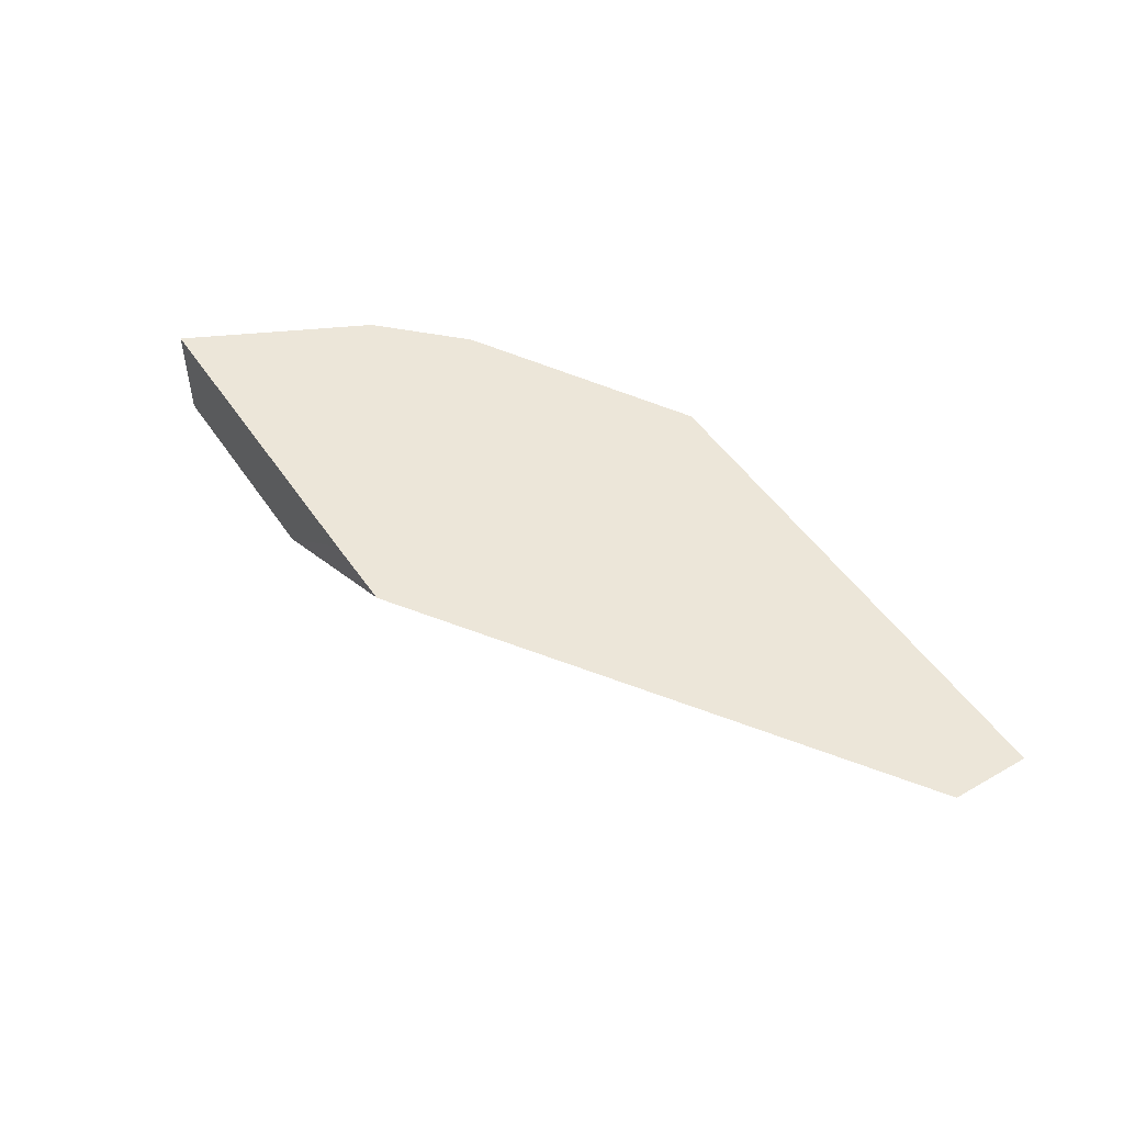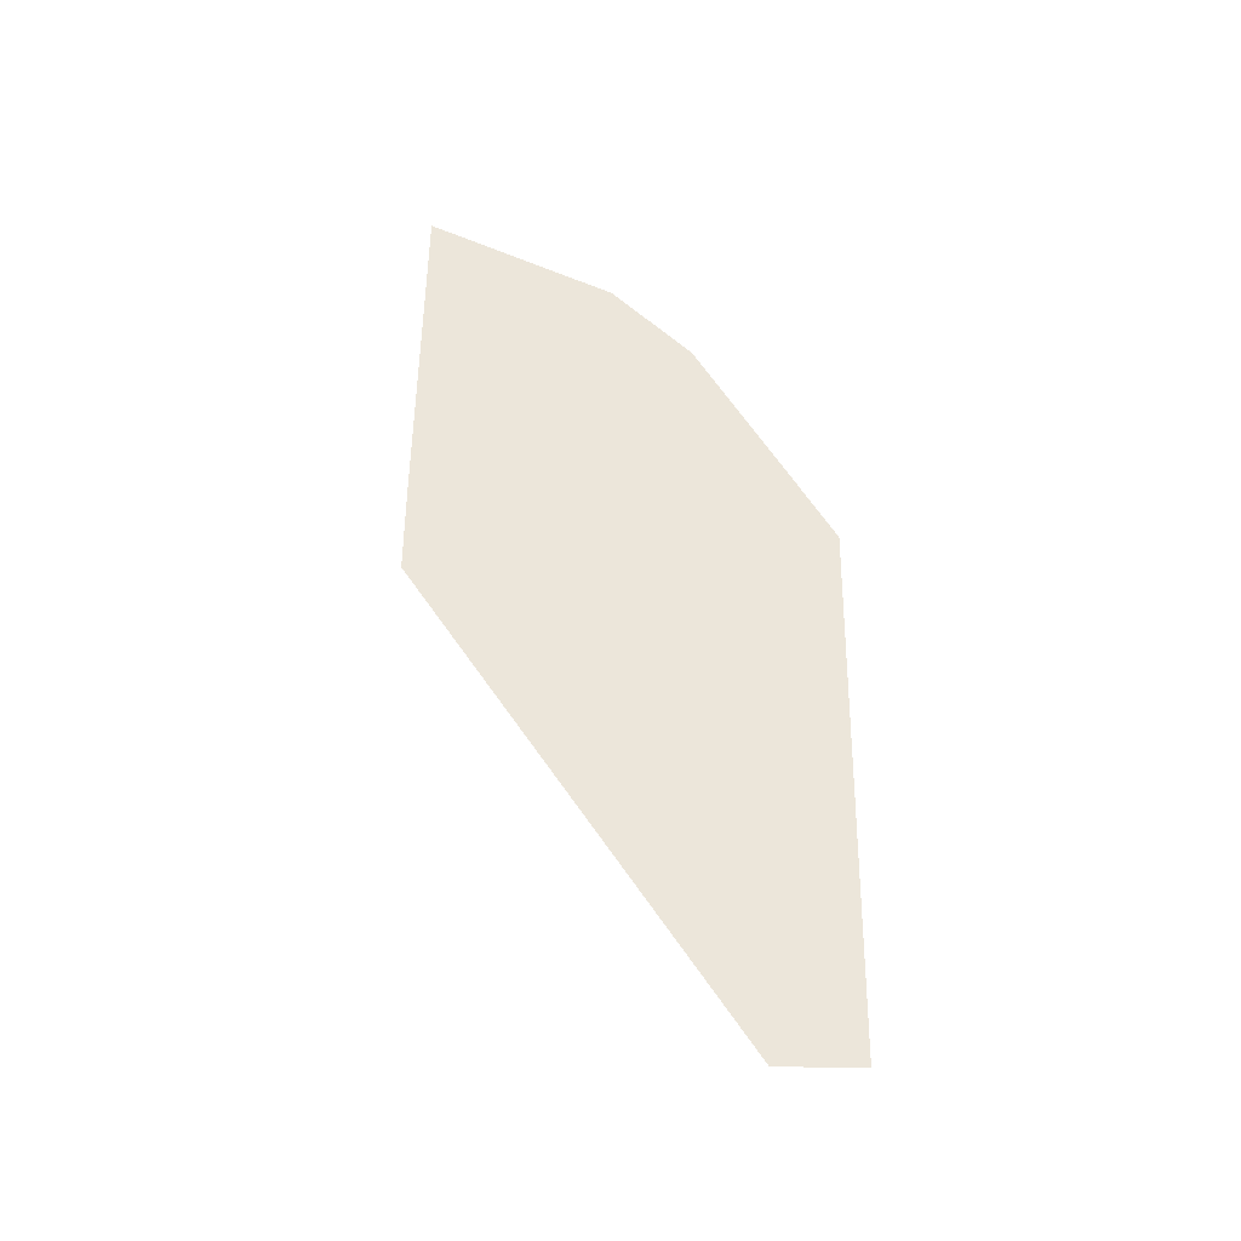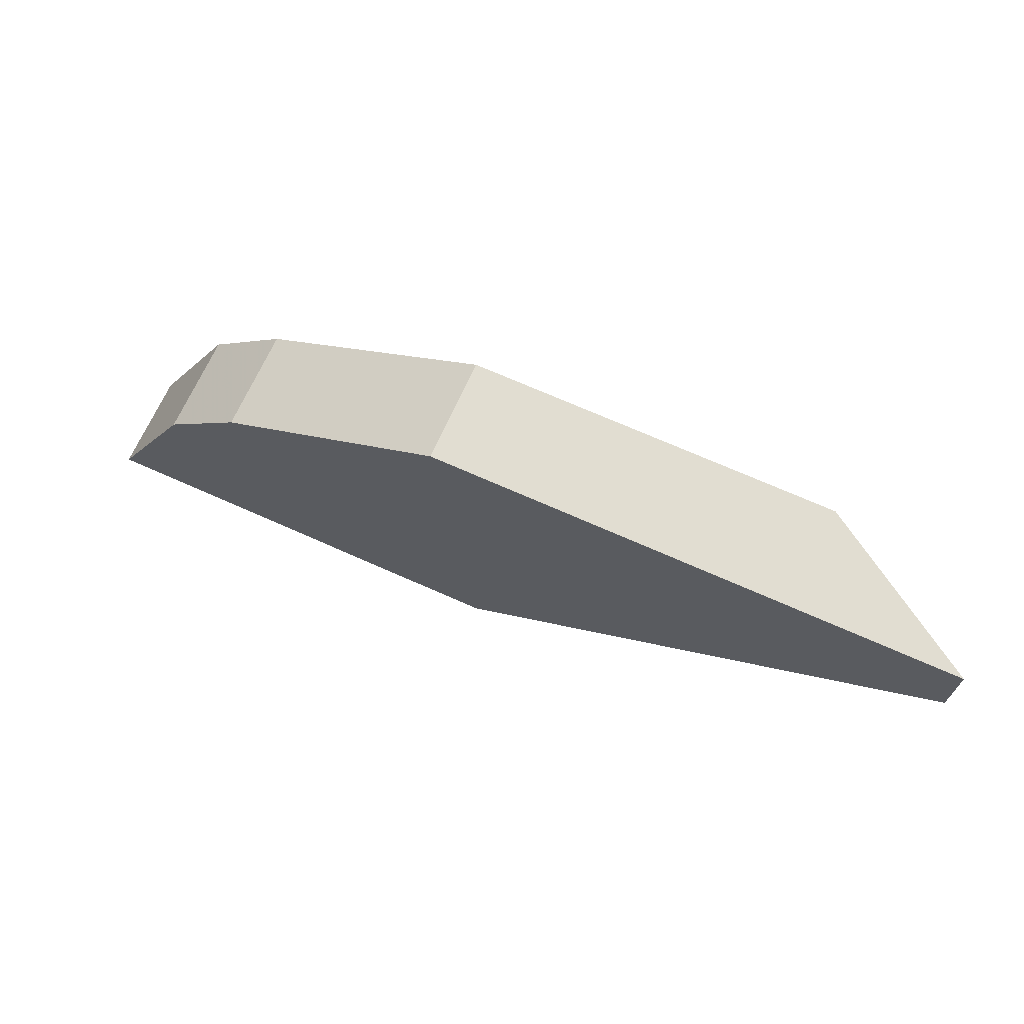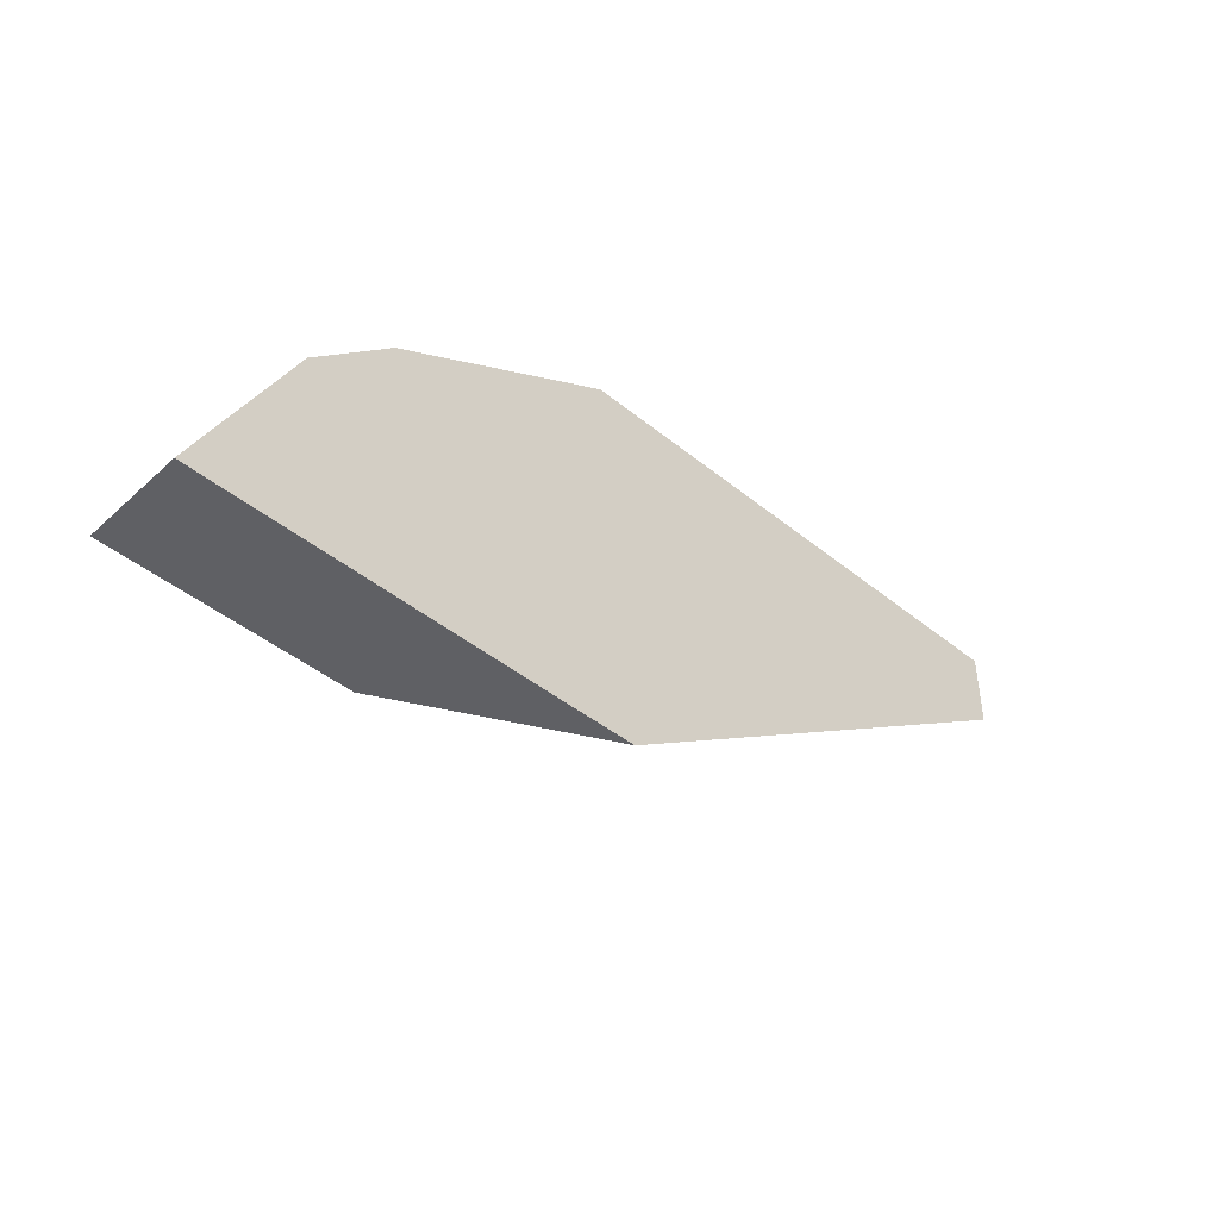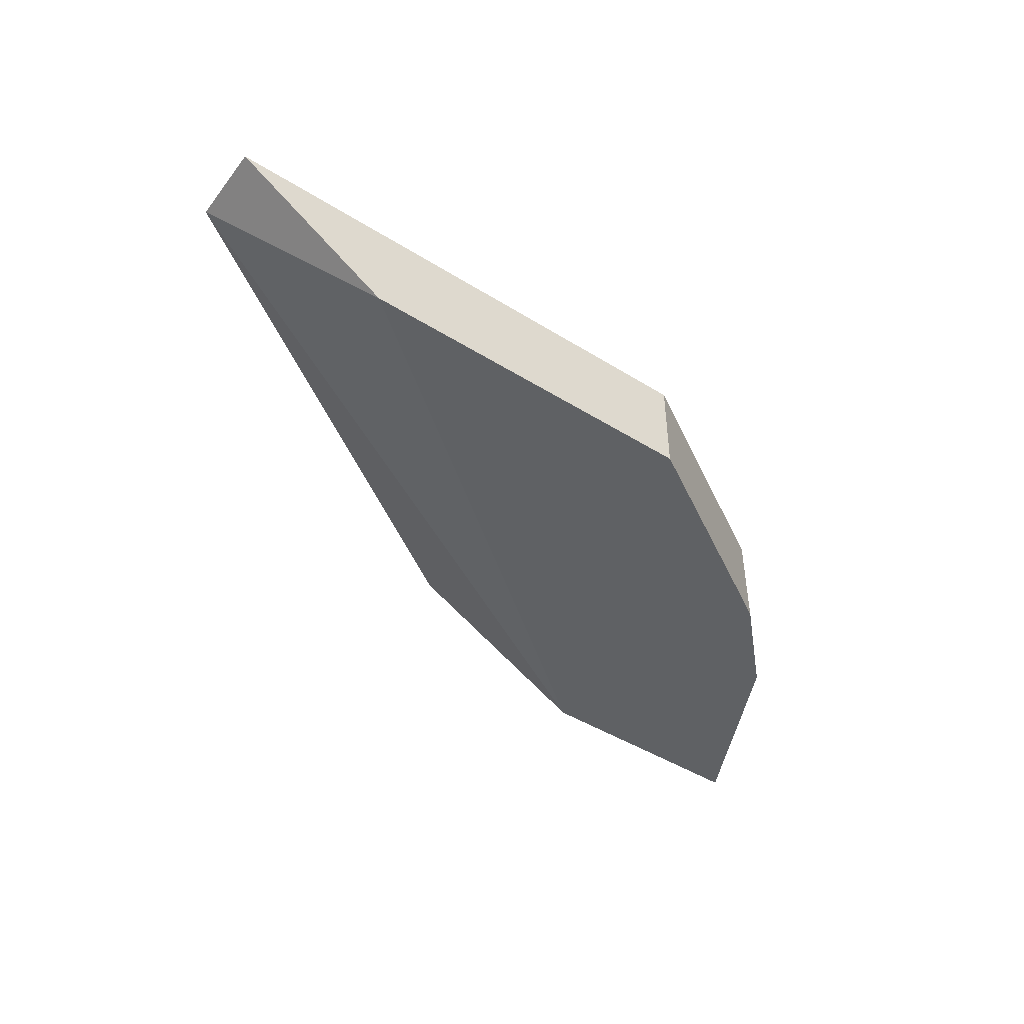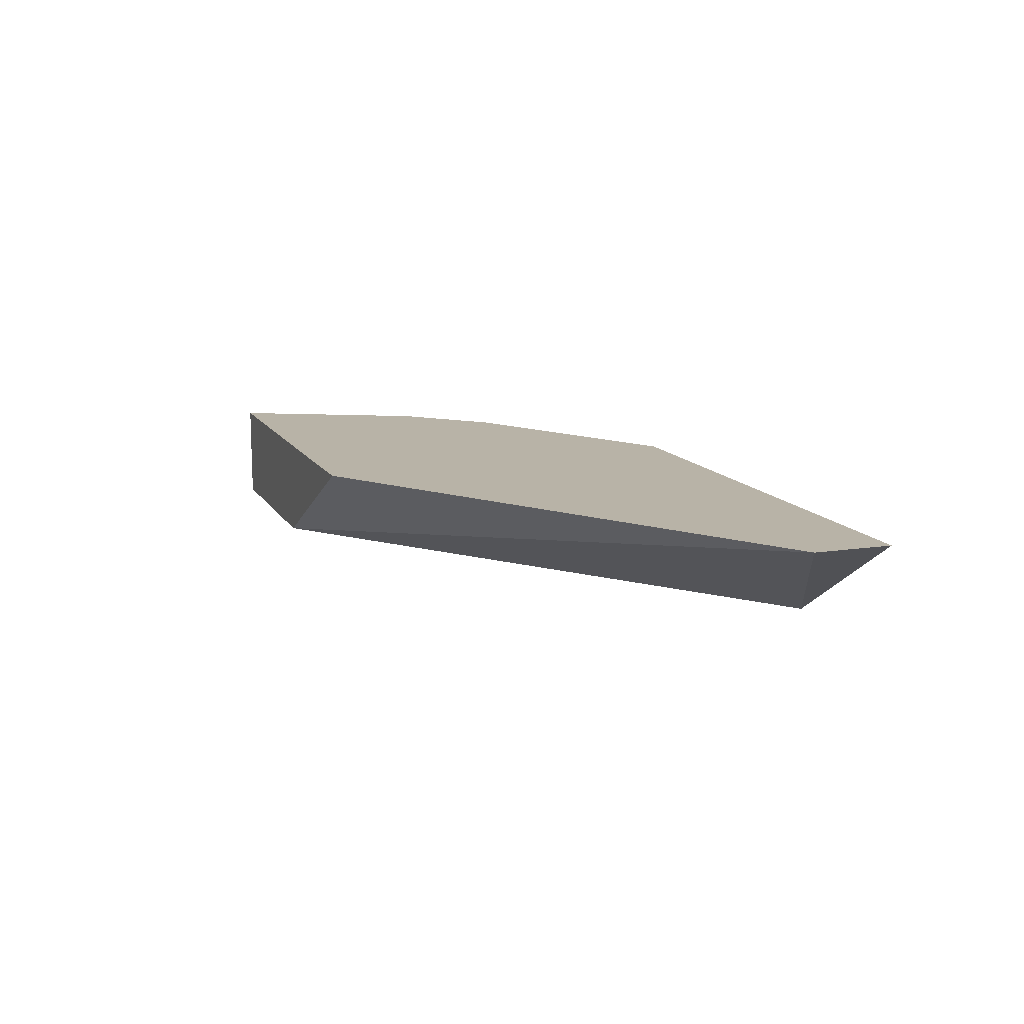
<metadata>
{"format":"obj","ext":"obj","renderer":"f3d","projection":"perspective","resolution":1024,"background":"white","views":[{"elev":49.0,"azim":-122.7,"up":"+Y"},{"elev":54.5,"azim":-89.3,"up":"+Y"},{"elev":68.9,"azim":-155.8,"up":"+Z"},{"elev":-44.4,"azim":136.6,"up":"+Z"},{"elev":-45.6,"azim":-35.6,"up":"+Y"},{"elev":12.7,"azim":-109.8,"up":"+Y"}]}
</metadata>
<code>
v 0.3601 0.72 0.3602
v 0.5073 0.72 0.3602
v 0.4091 0.6782 0.3602
v 0.3277 0.72 0.3605
v 0.4909 0.72 0.393
v 0.5073 0.6782 0.3602
v 0.1965 0.6782 0.5237
v 0.1313 0.72 0.4914
v 0.4692 0.6782 0.4364
v 0.4692 0.72 0.4364
v 0.3437 0.6782 0.5237
v 0.1312 0.72 0.5237
v 0.4364 0.6782 0.4692
v 0.4364 0.72 0.4692
v 0.3437 0.72 0.5237
f 11 13 14
f 9 14 13
f 9 10 14
f 3 13 11
f 7 15 12
f 7 11 15
f 5 10 9
f 5 9 6
f 3 8 4
f 3 7 8
f 3 11 7
f 11 14 15
f 7 12 8
f 3 9 13
f 2 5 6
f 3 6 9
f 1 2 6
f 1 6 3
f 1 4 8
f 1 8 12
f 1 3 4
f 1 15 14
f 1 14 10
f 1 10 5
f 1 5 2
f 1 12 15

</code>
